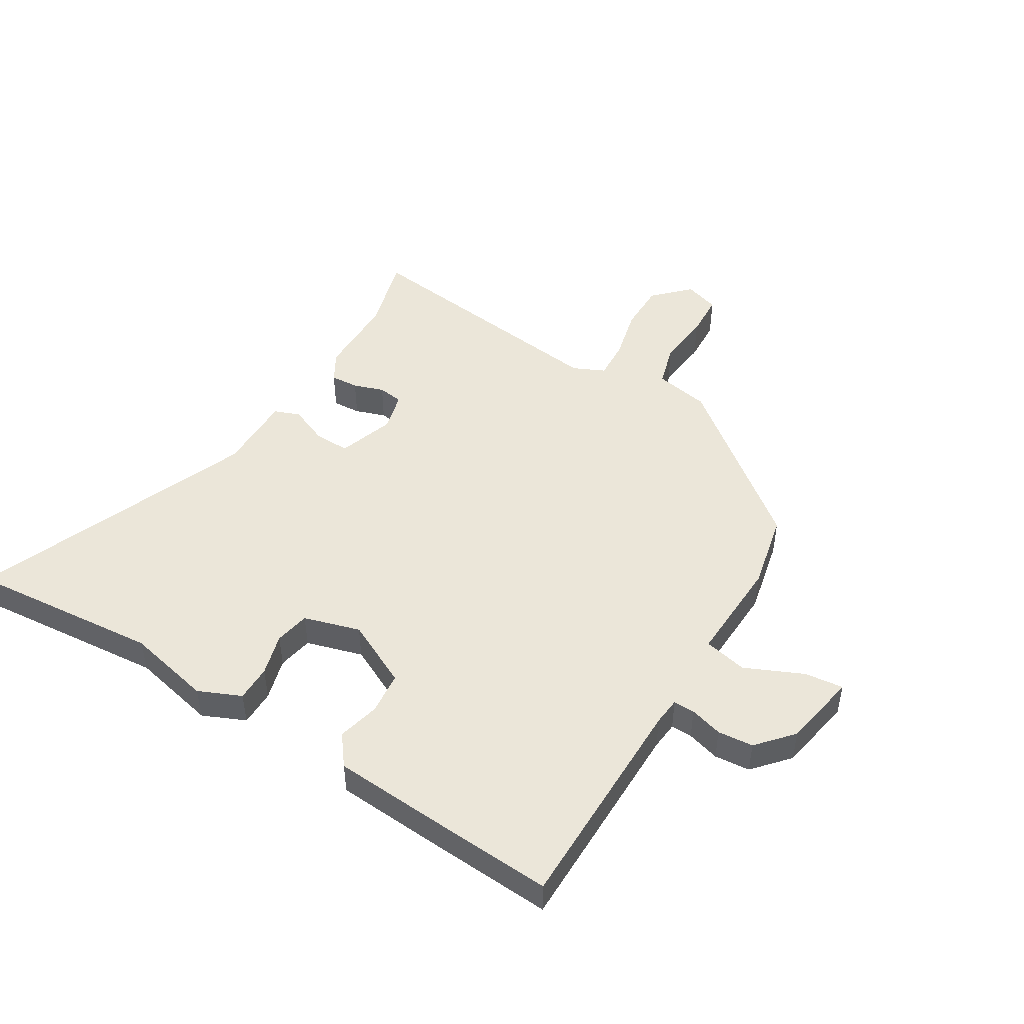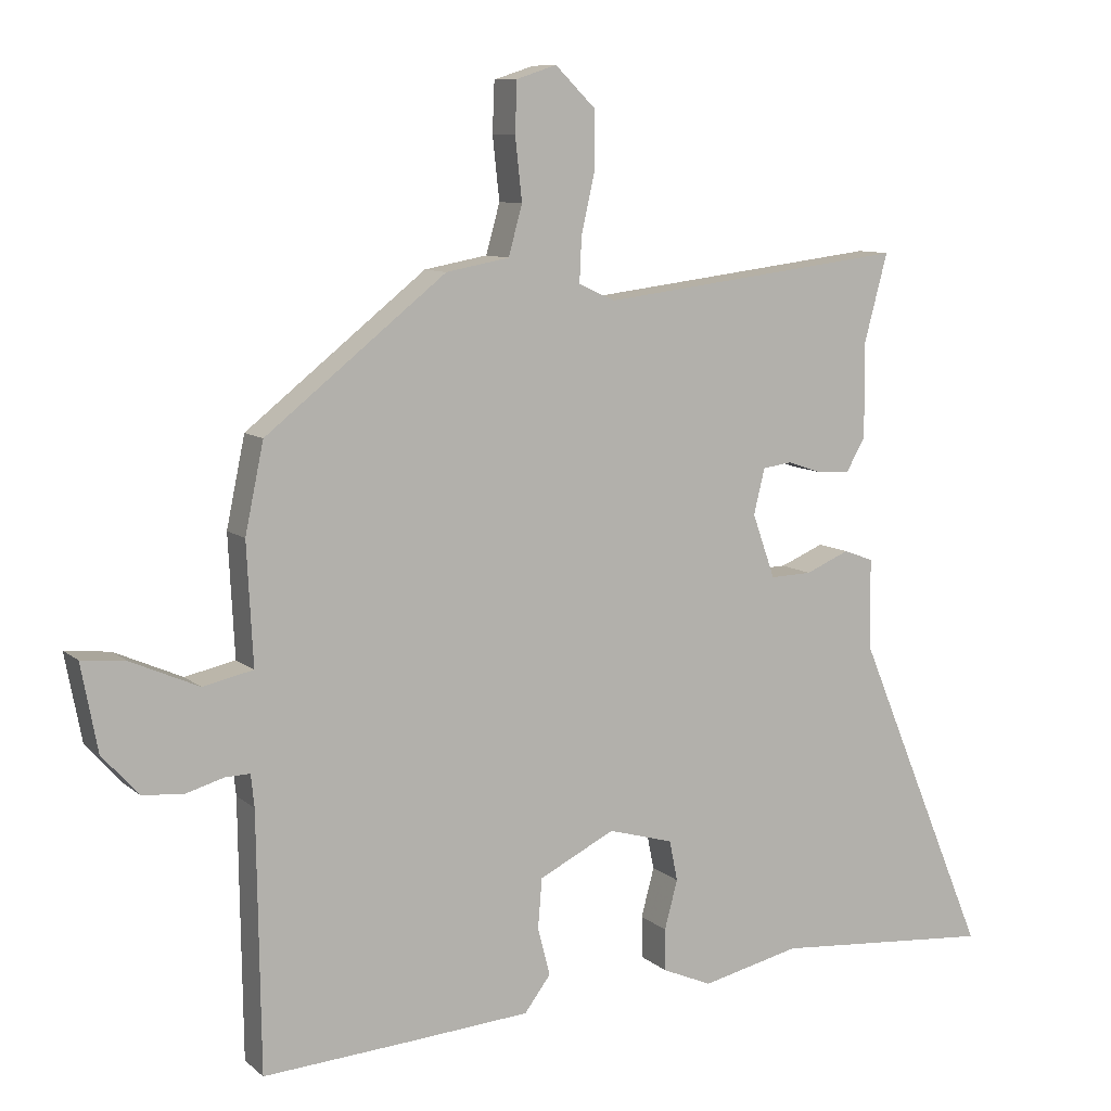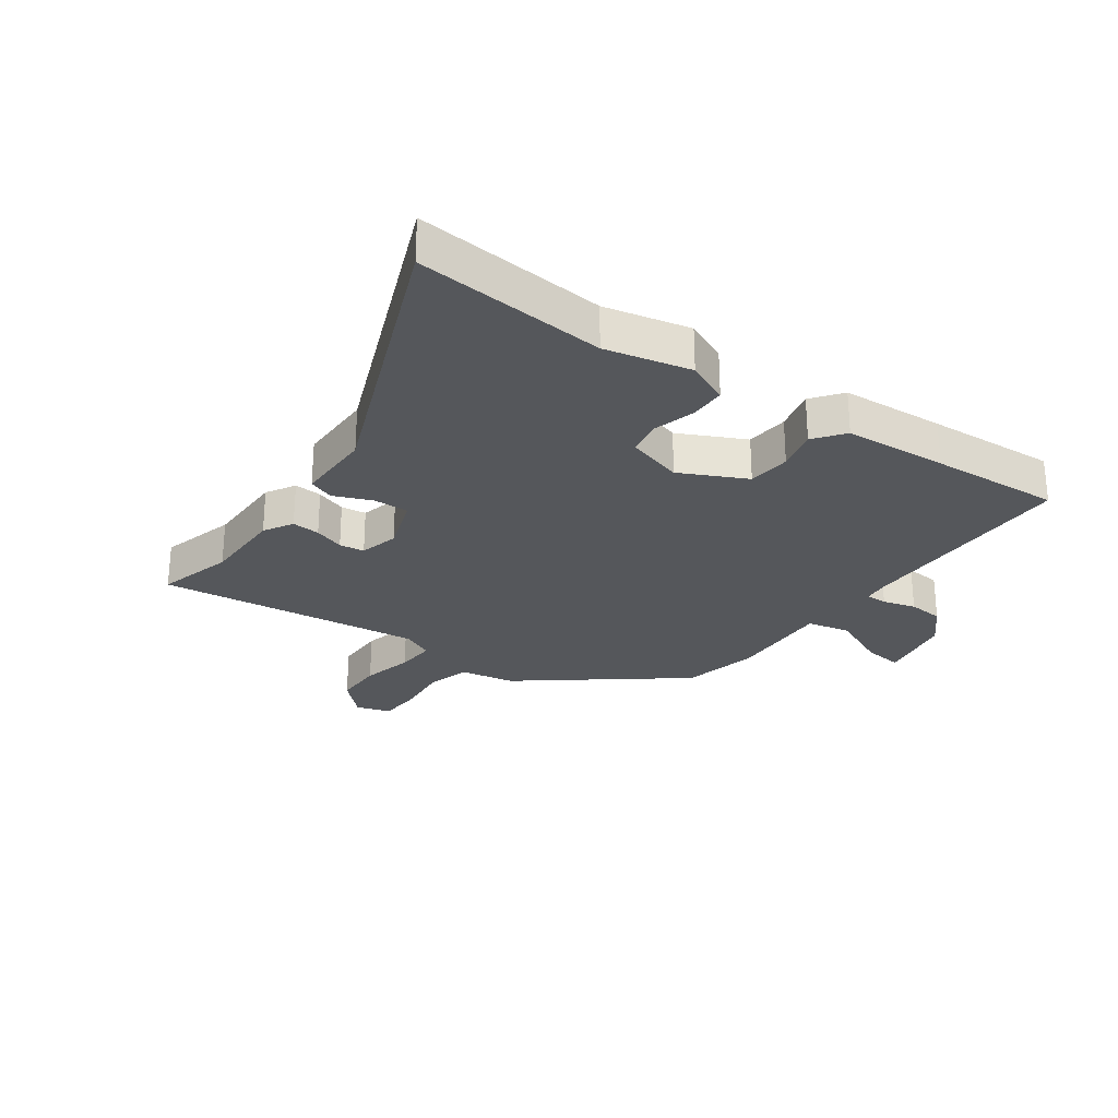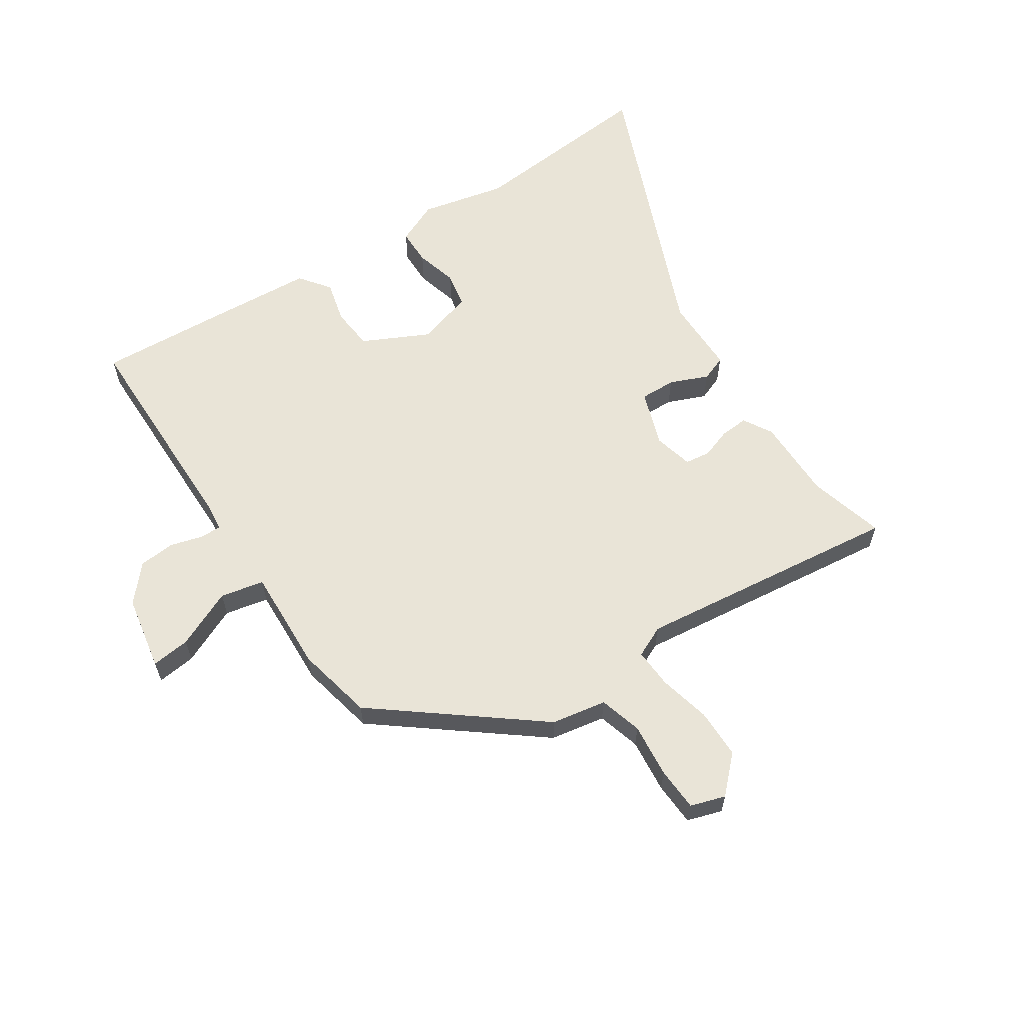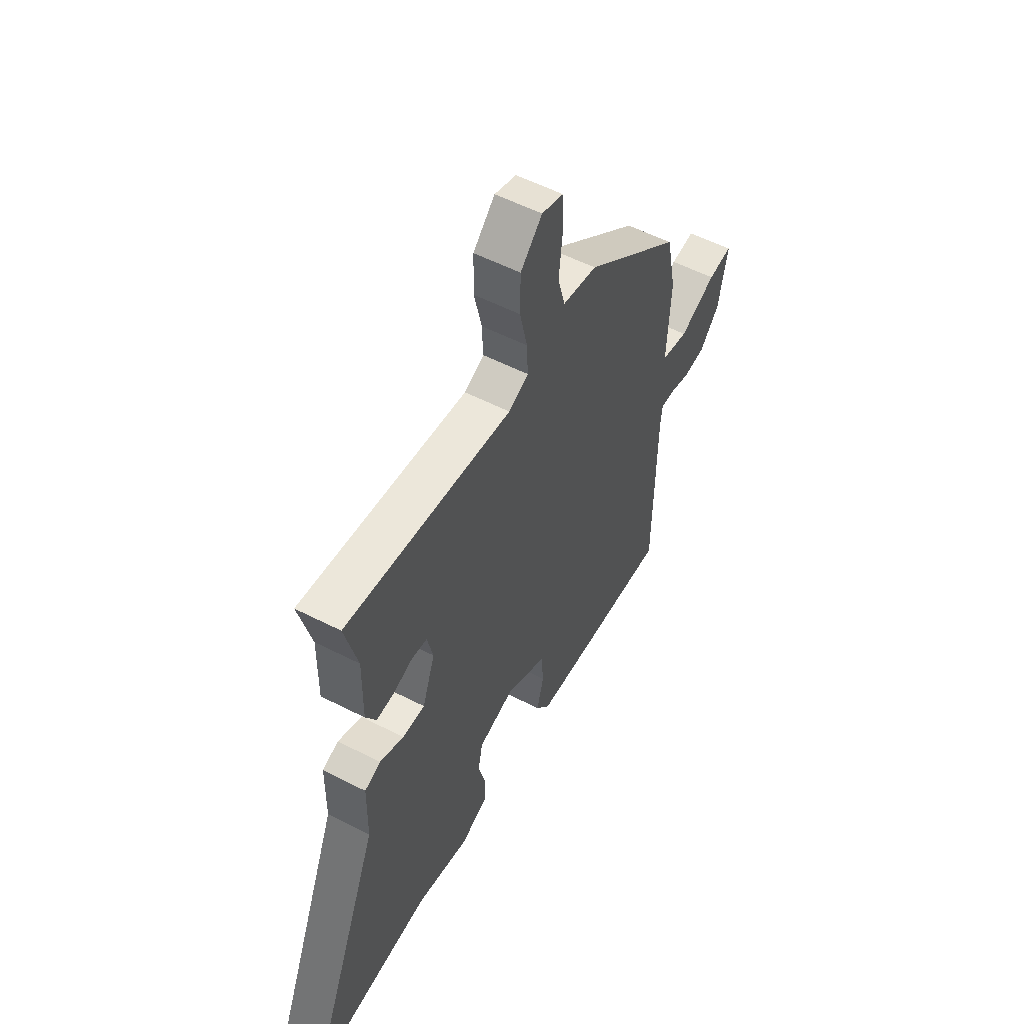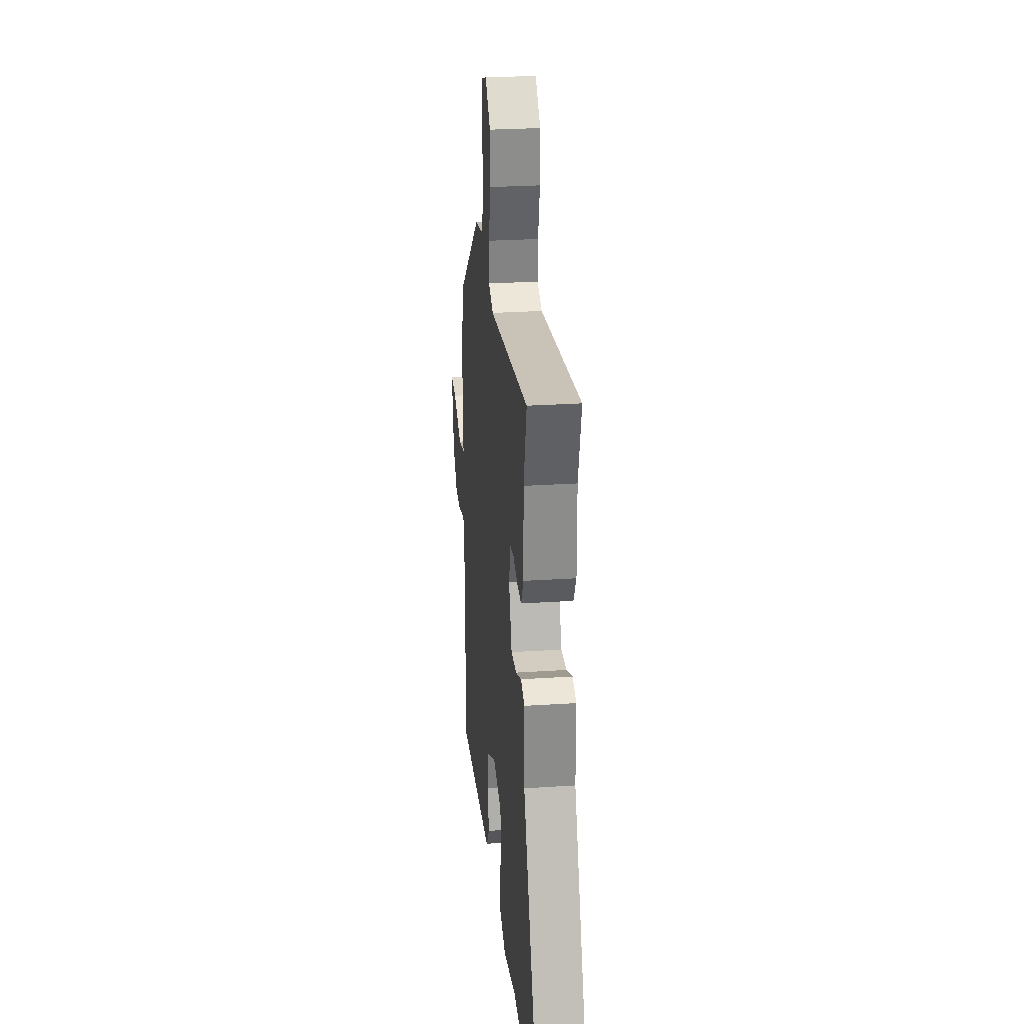
<metadata>
{"format":"obj","ext":"obj","renderer":"f3d","projection":"perspective","resolution":1024,"background":"white","views":[{"elev":48.4,"azim":-149.1,"up":"+Y"},{"elev":9.2,"azim":-26.8,"up":"+Z"},{"elev":-26.9,"azim":143.9,"up":"+Y"},{"elev":61.1,"azim":-33.8,"up":"+Y"},{"elev":54.9,"azim":118.5,"up":"+Z"},{"elev":26.7,"azim":84.1,"up":"+Z"}]}
</metadata>
<code>
v 0.508 0.07 0.531
v 0.474 0.07 0.403
v 0.475 0.07 0.265
v 0.447 0.07 0.216
v 0.4 0.07 0.219
v 0.349 0.07 0.236
v 0.307 0.07 0.23
v 0.291 0.07 0.164
v 0.324 0.07 0.071
v 0.384 0.07 0.073
v 0.448 0.07 0.1
v 0.491 0.07 0.084
v 0.492 0.07 -0.046
v 0.687 0.07 -0.515
v 0.366 0.07 -0.489
v 0.223 0.07 -0.522
v 0.151 0.07 -0.491
v 0.15 0.07 -0.43
v 0.169 0.07 -0.359
v 0.157 0.07 -0.3
v 0.062 0.07 -0.273
v -0.048 0.07 -0.328
v -0.054 0.07 -0.4
v -0.036 0.07 -0.47
v -0.074 0.07 -0.521
v -0.248 0.07 -0.534
v -0.467 0.07 -0.549
v -0.472 0.07 -0.177
v -0.477 0.07 -0.13
v -0.513 0.07 -0.131
v -0.568 0.07 -0.147
v -0.628 0.07 -0.142
v -0.681 0.07 -0.083
v -0.705 0.07 0.043
v -0.64 0.07 0.036
v -0.542 0.07 -0.007
v -0.469 0.07 0.009
v -0.478 0.07 0.184
v -0.451 0.07 0.313
v -0.189 0.07 0.521
v -0.097 0.07 0.538
v -0.077 0.07 0.61
v -0.087 0.07 0.701
v -0.084 0.07 0.774
v -0.026 0.07 0.793
v 0.032 0.07 0.736
v 0.033 0.07 0.653
v 0.013 0.07 0.566
v 0.01 0.07 0.5
v 0.063 0.07 0.476
v 0.508 0 0.531
v 0.474 0 0.403
v 0.475 0 0.265
v 0.447 0 0.216
v 0.4 0 0.219
v 0.349 0 0.236
v 0.307 0 0.23
v 0.291 0 0.164
v 0.324 0 0.071
v 0.384 0 0.073
v 0.448 0 0.1
v 0.491 0 0.084
v 0.492 0 -0.046
v 0.687 0 -0.515
v 0.366 0 -0.489
v 0.223 0 -0.522
v 0.151 0 -0.491
v 0.15 0 -0.43
v 0.169 0 -0.359
v 0.157 0 -0.3
v 0.062 0 -0.273
v -0.048 0 -0.328
v -0.054 0 -0.4
v -0.036 0 -0.47
v -0.074 0 -0.521
v -0.248 0 -0.534
v -0.467 0 -0.549
v -0.472 0 -0.177
v -0.477 0 -0.13
v -0.513 0 -0.131
v -0.568 0 -0.147
v -0.628 0 -0.142
v -0.681 0 -0.083
v -0.705 0 0.043
v -0.64 0 0.036
v -0.542 0 -0.007
v -0.469 0 0.009
v -0.478 0 0.184
v -0.451 0 0.313
v -0.189 0 0.521
v -0.097 0 0.538
v -0.077 0 0.61
v -0.087 0 0.701
v -0.084 0 0.774
v -0.026 0 0.793
v 0.032 0 0.736
v 0.033 0 0.653
v 0.013 0 0.566
v 0.01 0 0.5
v 0.063 0 0.476
f 46 47 48
f 45 46 48
f 44 45 48
f 43 44 48
f 42 43 48
f 41 42 48 49
f 41 49 50
f 40 41 50
f 39 40 50
f 38 39 50
f 37 38 50
f 34 35 36
f 33 34 36
f 32 33 36
f 31 32 36
f 30 31 36
f 29 30 36 37
f 50 1 2
f 37 50 2
f 29 37 2
f 28 29 2
f 26 27 28
f 25 26 28
f 24 25 28
f 23 24 28
f 17 18 19
f 16 17 19
f 15 16 19
f 15 19 20
f 14 15 20
f 13 14 20
f 13 20 21
f 12 13 21
f 11 12 21
f 10 11 21
f 4 5 6
f 3 4 6
f 2 3 6
f 2 6 7
f 28 2 7
f 22 23 28
f 21 22 28
f 10 21 28
f 9 10 28
f 8 9 28
f 7 8 28
f 98 97 96
f 98 96 95
f 98 95 94
f 98 94 93
f 98 93 92
f 99 98 92 91
f 100 99 91
f 100 91 90
f 100 90 89
f 100 89 88
f 100 88 87
f 86 85 84
f 86 84 83
f 86 83 82
f 86 82 81
f 86 81 80
f 87 86 80 79
f 52 51 100
f 52 100 87
f 52 87 79
f 52 79 78
f 78 77 76
f 78 76 75
f 78 75 74
f 78 74 73
f 69 68 67
f 69 67 66
f 69 66 65
f 70 69 65
f 70 65 64
f 70 64 63
f 71 70 63
f 71 63 62
f 71 62 61
f 71 61 60
f 56 55 54
f 56 54 53
f 56 53 52
f 57 56 52
f 57 52 78
f 78 73 72
f 78 72 71
f 78 71 60
f 78 60 59
f 78 59 58
f 78 58 57
f 1 51 52 2
f 2 52 53 3
f 3 53 54 4
f 4 54 55 5
f 5 55 56 6
f 6 56 57 7
f 7 57 58 8
f 8 58 59 9
f 9 59 60 10
f 10 60 61 11
f 11 61 62 12
f 12 62 63 13
f 13 63 64 14
f 14 64 65 15
f 15 65 66 16
f 16 66 67 17
f 17 67 68 18
f 18 68 69 19
f 19 69 70 20
f 20 70 71 21
f 21 71 72 22
f 22 72 73 23
f 23 73 74 24
f 24 74 75 25
f 25 75 76 26
f 26 76 77 27
f 27 77 78 28
f 28 78 79 29
f 29 79 80 30
f 30 80 81 31
f 31 81 82 32
f 32 82 83 33
f 33 83 84 34
f 34 84 85 35
f 35 85 86 36
f 36 86 87 37
f 37 87 88 38
f 38 88 89 39
f 39 89 90 40
f 40 90 91 41
f 41 91 92 42
f 42 92 93 43
f 43 93 94 44
f 44 94 95 45
f 45 95 96 46
f 46 96 97 47
f 47 97 98 48
f 48 98 99 49
f 49 99 100 50
f 50 100 51 1

</code>
